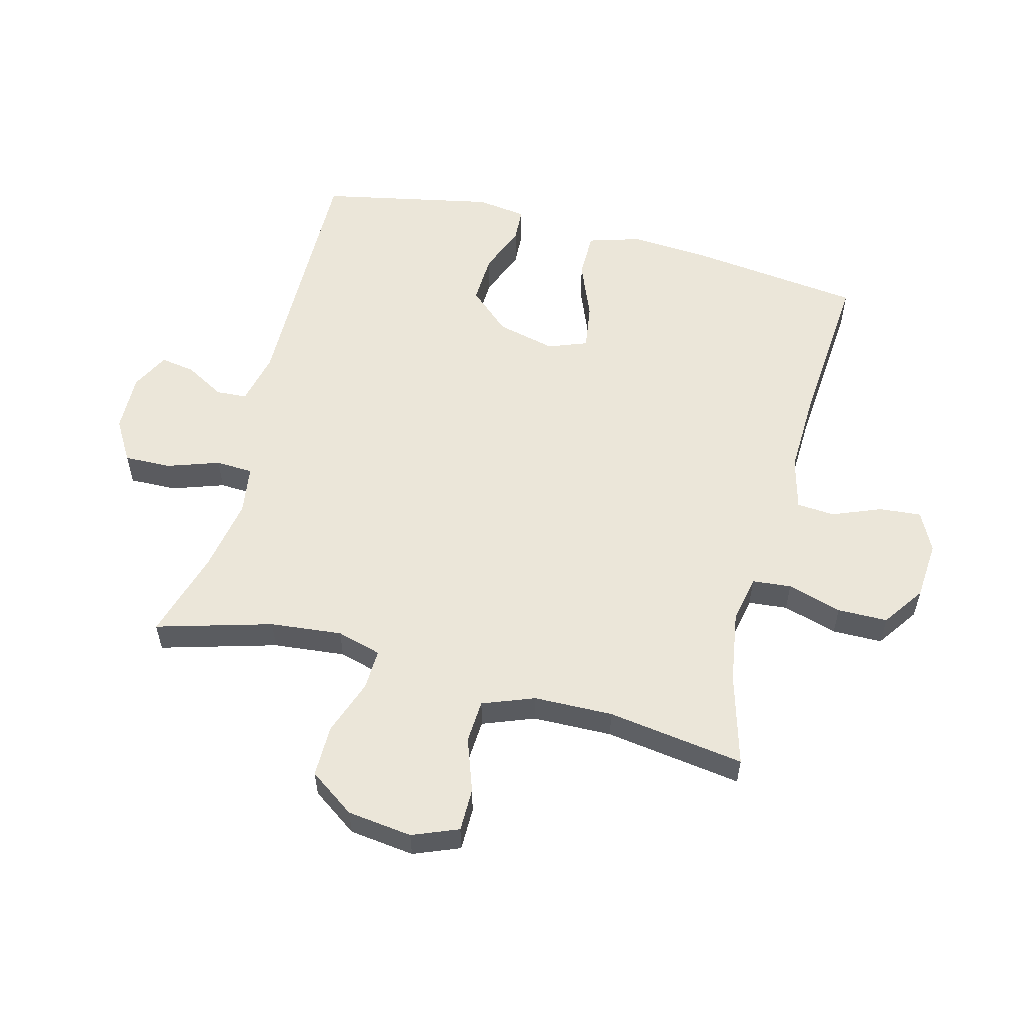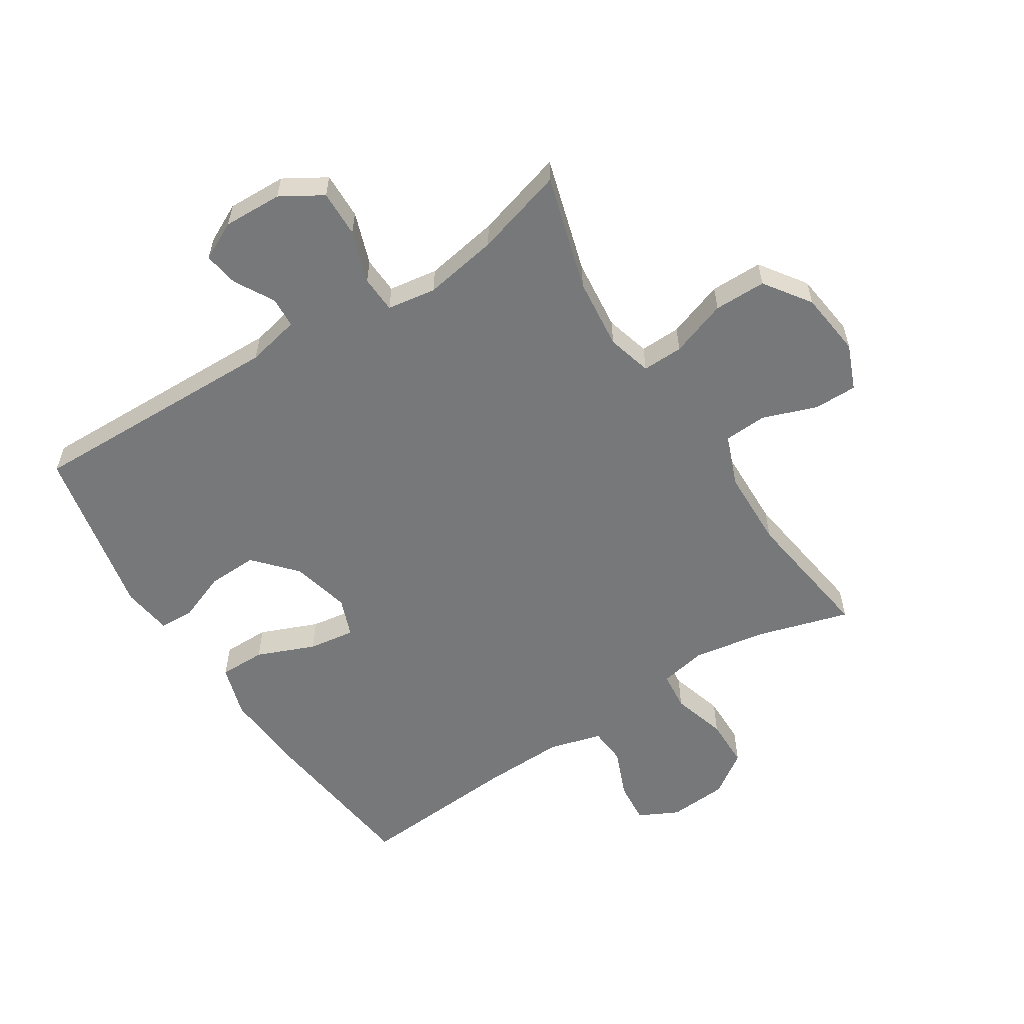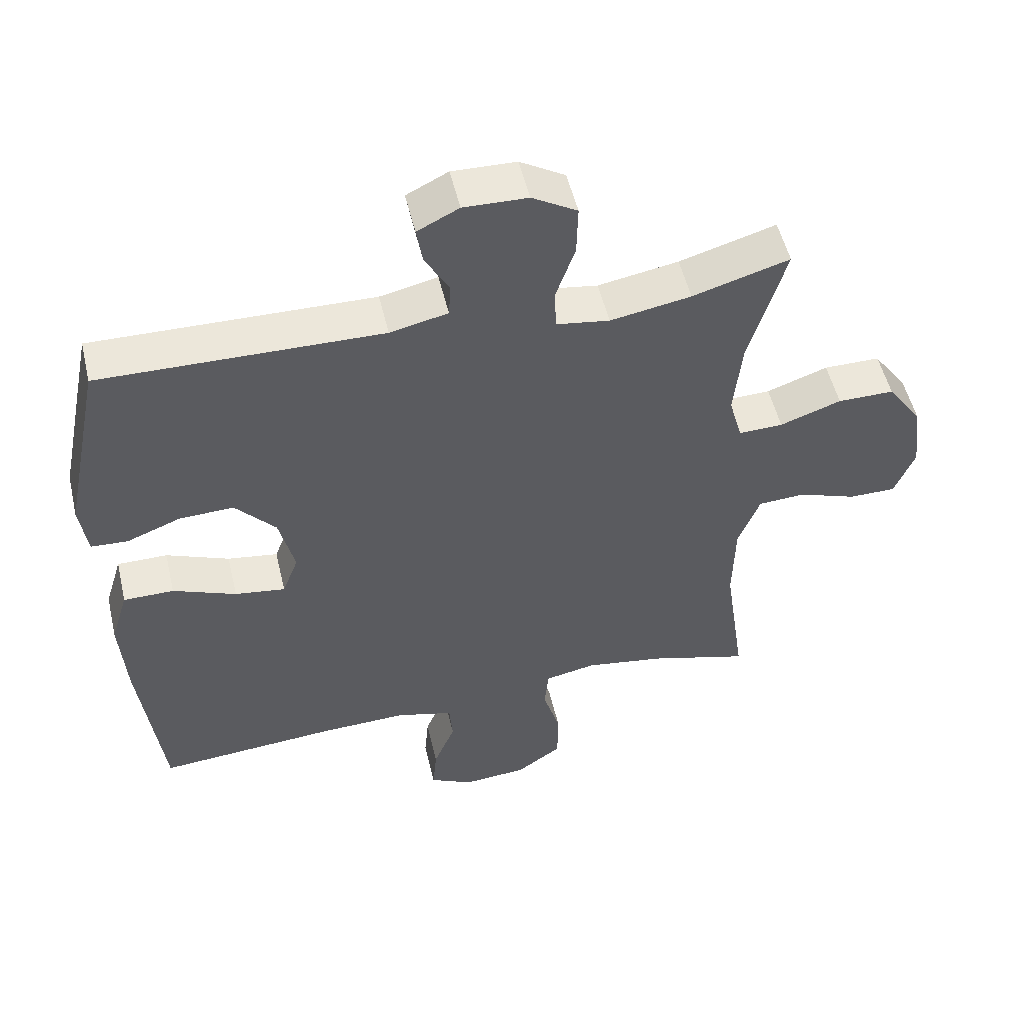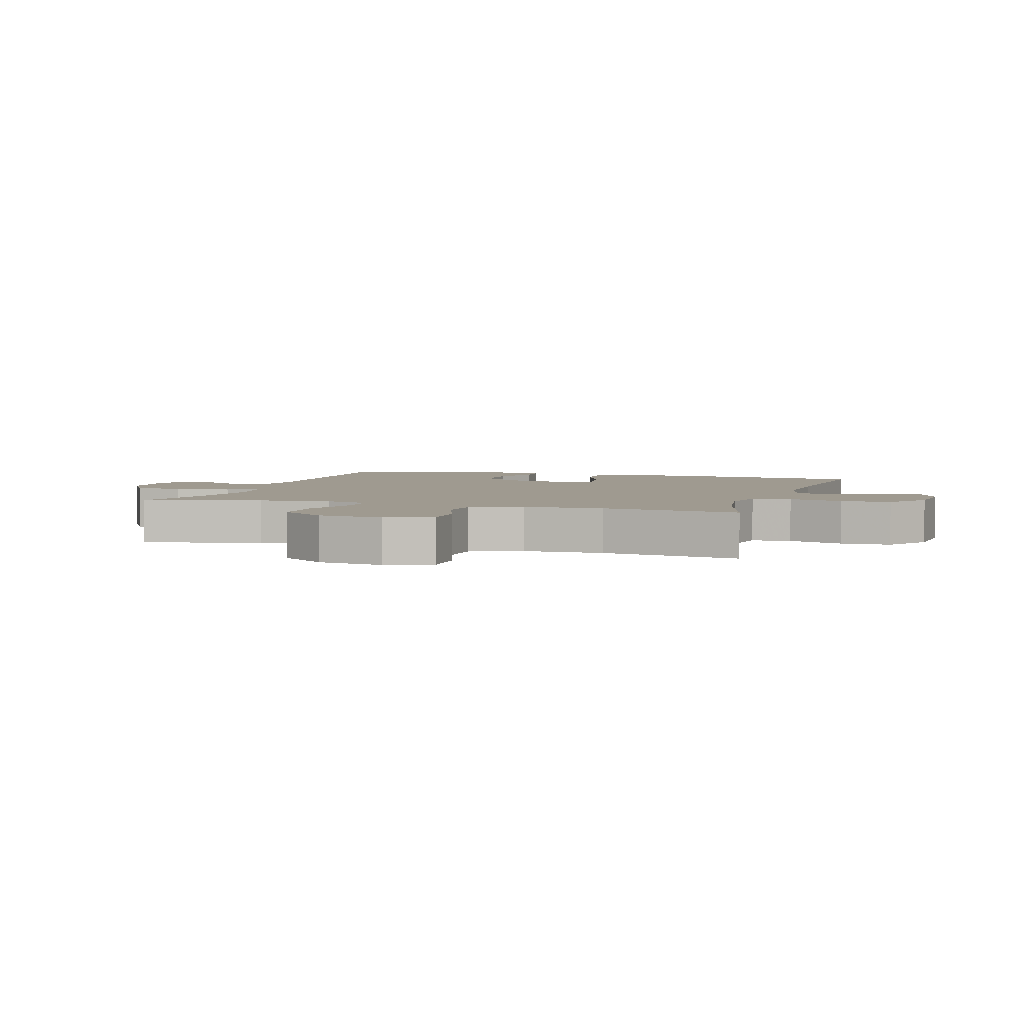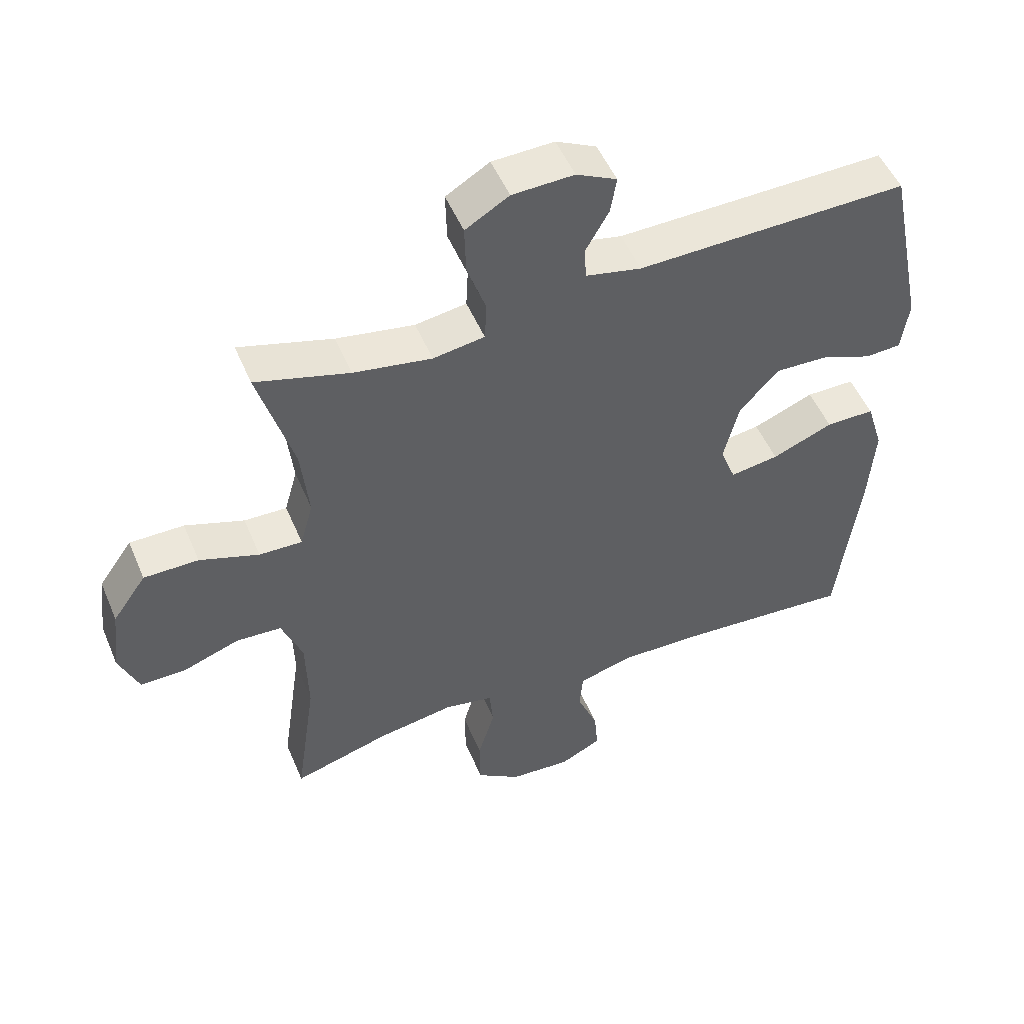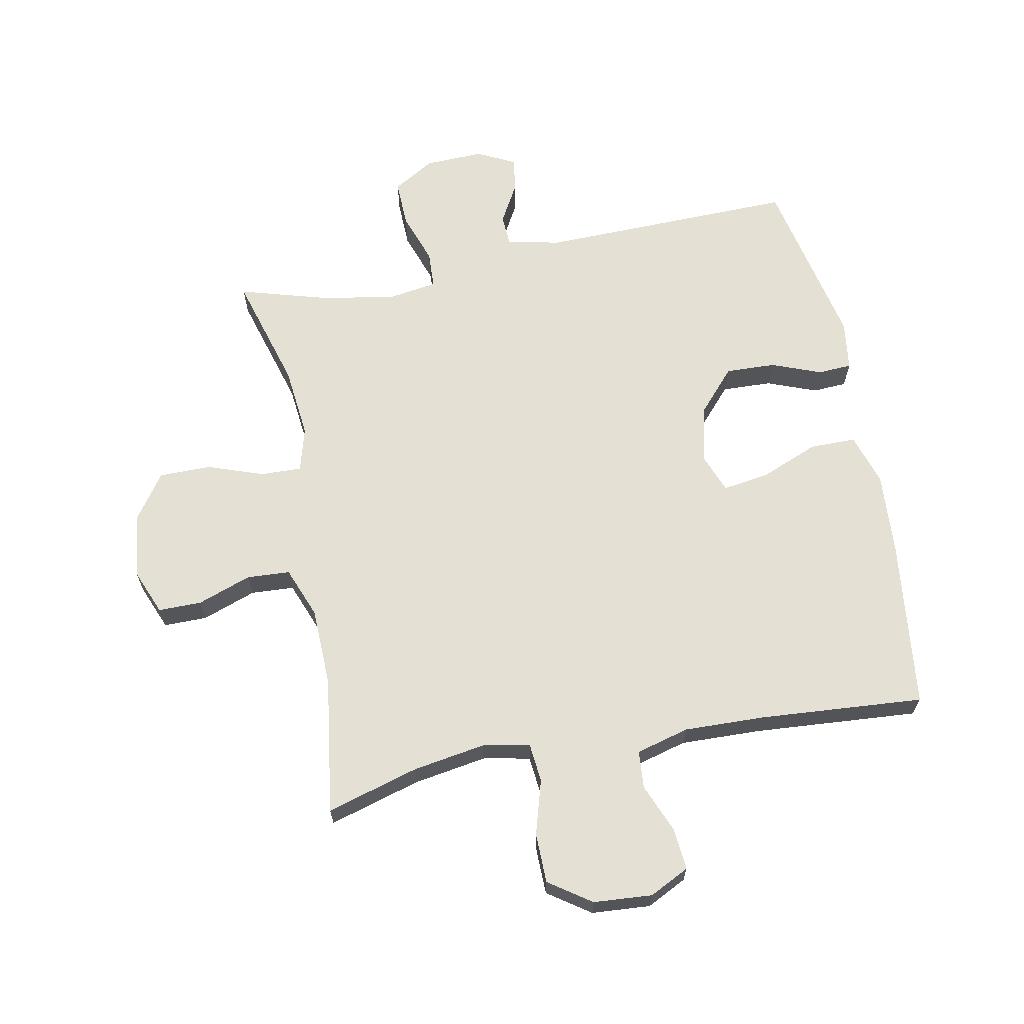
<metadata>
{"format":"obj","ext":"obj","renderer":"f3d","projection":"perspective","resolution":1024,"background":"white","views":[{"elev":56.1,"azim":104.7,"up":"+Y"},{"elev":-57.4,"azim":32.5,"up":"+Y"},{"elev":52.3,"azim":-13.2,"up":"+Z"},{"elev":3.9,"azim":107.4,"up":"+Y"},{"elev":51.3,"azim":157.4,"up":"+Z"},{"elev":65.4,"azim":168.9,"up":"+Y"}]}
</metadata>
<code>
v 0.5 0.07 0.5
v 0.446 0.07 0.313
v 0.434 0.07 0.197
v 0.454 0.07 0.125
v 0.52 0.07 0.127
v 0.611 0.07 0.159
v 0.695 0.07 0.159
v 0.747 0.07 0.085
v 0.76 0.07 -0.02
v 0.73 0.07 -0.094
v 0.66 0.07 -0.094
v 0.573 0.07 -0.063
v 0.503 0.07 -0.067
v 0.471 0.07 -0.15
v 0.468 0.07 -0.278
v 0.5 0.07 -0.5
v 0.351 0.07 -0.457
v 0.233 0.07 -0.438
v 0.157 0.07 -0.453
v 0.151 0.07 -0.516
v 0.177 0.07 -0.604
v 0.176 0.07 -0.685
v 0.108 0.07 -0.732
v 0.013 0.07 -0.739
v -0.051 0.07 -0.707
v -0.045 0.07 -0.639
v -0.013 0.07 -0.56
v -0.018 0.07 -0.499
v -0.104 0.07 -0.476
v -0.235 0.07 -0.48
v -0.5 0.07 -0.5
v -0.533 0.07 -0.225
v -0.542 0.07 -0.092
v -0.516 0.07 -0.007
v -0.441 0.07 -0.007
v -0.347 0.07 -0.045
v -0.272 0.07 -0.056
v -0.248 0.07 0.007
v -0.271 0.07 0.102
v -0.331 0.07 0.169
v -0.412 0.07 0.166
v -0.492 0.07 0.135
v -0.547 0.07 0.138
v -0.558 0.07 0.219
v -0.5 0.07 0.5
v -0.083 0.07 0.492
v 0.003 0.07 0.511
v 0.006 0.07 0.561
v -0.03 0.07 0.625
v -0.039 0.07 0.681
v 0.023 0.07 0.712
v 0.118 0.07 0.709
v 0.185 0.07 0.669
v 0.183 0.07 0.593
v 0.154 0.07 0.509
v 0.157 0.07 0.449
v 0.236 0.07 0.437
v 0.356 0.07 0.458
v 0.5 0 0.5
v 0.446 0 0.313
v 0.434 0 0.197
v 0.454 0 0.125
v 0.52 0 0.127
v 0.611 0 0.159
v 0.695 0 0.159
v 0.747 0 0.085
v 0.76 0 -0.02
v 0.73 0 -0.094
v 0.66 0 -0.094
v 0.573 0 -0.063
v 0.503 0 -0.067
v 0.471 0 -0.15
v 0.468 0 -0.278
v 0.5 0 -0.5
v 0.351 0 -0.457
v 0.233 0 -0.438
v 0.157 0 -0.453
v 0.151 0 -0.516
v 0.177 0 -0.604
v 0.176 0 -0.685
v 0.108 0 -0.732
v 0.013 0 -0.739
v -0.051 0 -0.707
v -0.045 0 -0.639
v -0.013 0 -0.56
v -0.018 0 -0.499
v -0.104 0 -0.476
v -0.235 0 -0.48
v -0.5 0 -0.5
v -0.533 0 -0.225
v -0.542 0 -0.092
v -0.516 0 -0.007
v -0.441 0 -0.007
v -0.347 0 -0.045
v -0.272 0 -0.056
v -0.248 0 0.007
v -0.271 0 0.102
v -0.331 0 0.169
v -0.412 0 0.166
v -0.492 0 0.135
v -0.547 0 0.138
v -0.558 0 0.219
v -0.5 0 0.5
v -0.083 0 0.492
v 0.003 0 0.511
v 0.006 0 0.561
v -0.03 0 0.625
v -0.039 0 0.681
v 0.023 0 0.712
v 0.118 0 0.709
v 0.185 0 0.669
v 0.183 0 0.593
v 0.154 0 0.509
v 0.157 0 0.449
v 0.236 0 0.437
v 0.356 0 0.458
f 53 54 55
f 52 53 55
f 51 52 55
f 50 51 55
f 49 50 55
f 48 49 55
f 47 48 55 56
f 46 47 56
f 45 46 56
f 44 45 56
f 43 44 56
f 42 43 56
f 41 42 56
f 40 41 56 57
f 34 35 36
f 33 34 36
f 32 33 36
f 31 32 36
f 30 31 36
f 29 30 36 37
f 28 29 37 38
f 25 26 27
f 24 25 27
f 23 24 27
f 22 23 27
f 21 22 27
f 20 21 27
f 19 20 27 28
f 15 16 17
f 14 15 17 18
f 13 14 18 19
f 10 11 12
f 9 10 12
f 8 9 12
f 7 8 12
f 6 7 12
f 5 6 12
f 4 5 12 13
f 28 38 39
f 19 28 39
f 13 19 39
f 4 13 39
f 3 4 39
f 40 57 58
f 39 40 58
f 3 39 58
f 2 3 58
f 1 2 58
f 113 112 111
f 113 111 110
f 113 110 109
f 113 109 108
f 113 108 107
f 113 107 106
f 114 113 106 105
f 114 105 104
f 114 104 103
f 114 103 102
f 114 102 101
f 114 101 100
f 114 100 99
f 115 114 99 98
f 94 93 92
f 94 92 91
f 94 91 90
f 94 90 89
f 94 89 88
f 95 94 88 87
f 96 95 87 86
f 85 84 83
f 85 83 82
f 85 82 81
f 85 81 80
f 85 80 79
f 85 79 78
f 86 85 78 77
f 75 74 73
f 76 75 73 72
f 77 76 72 71
f 70 69 68
f 70 68 67
f 70 67 66
f 70 66 65
f 70 65 64
f 70 64 63
f 71 70 63 62
f 97 96 86
f 97 86 77
f 97 77 71
f 97 71 62
f 97 62 61
f 116 115 98
f 116 98 97
f 116 97 61
f 116 61 60
f 116 60 59
f 1 59 60 2
f 2 60 61 3
f 3 61 62 4
f 4 62 63 5
f 5 63 64 6
f 6 64 65 7
f 7 65 66 8
f 8 66 67 9
f 9 67 68 10
f 10 68 69 11
f 11 69 70 12
f 12 70 71 13
f 13 71 72 14
f 14 72 73 15
f 15 73 74 16
f 16 74 75 17
f 17 75 76 18
f 18 76 77 19
f 19 77 78 20
f 20 78 79 21
f 21 79 80 22
f 22 80 81 23
f 23 81 82 24
f 24 82 83 25
f 25 83 84 26
f 26 84 85 27
f 27 85 86 28
f 28 86 87 29
f 29 87 88 30
f 30 88 89 31
f 31 89 90 32
f 32 90 91 33
f 33 91 92 34
f 34 92 93 35
f 35 93 94 36
f 36 94 95 37
f 37 95 96 38
f 38 96 97 39
f 39 97 98 40
f 40 98 99 41
f 41 99 100 42
f 42 100 101 43
f 43 101 102 44
f 44 102 103 45
f 45 103 104 46
f 46 104 105 47
f 47 105 106 48
f 48 106 107 49
f 49 107 108 50
f 50 108 109 51
f 51 109 110 52
f 52 110 111 53
f 53 111 112 54
f 54 112 113 55
f 55 113 114 56
f 56 114 115 57
f 57 115 116 58
f 58 116 59 1

</code>
